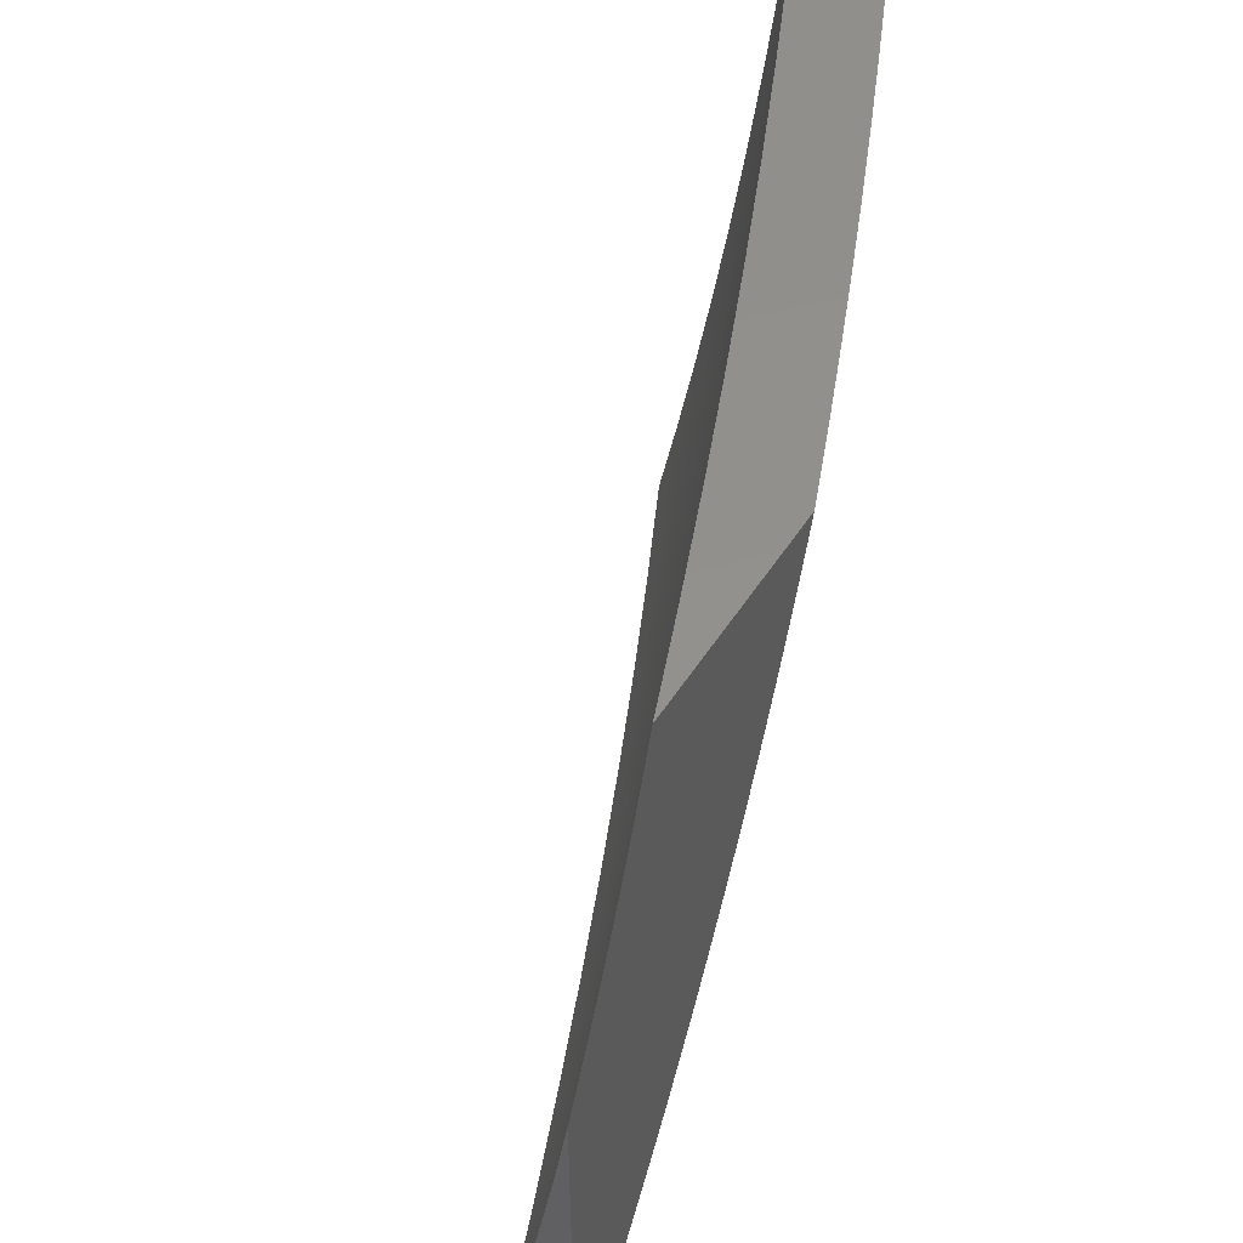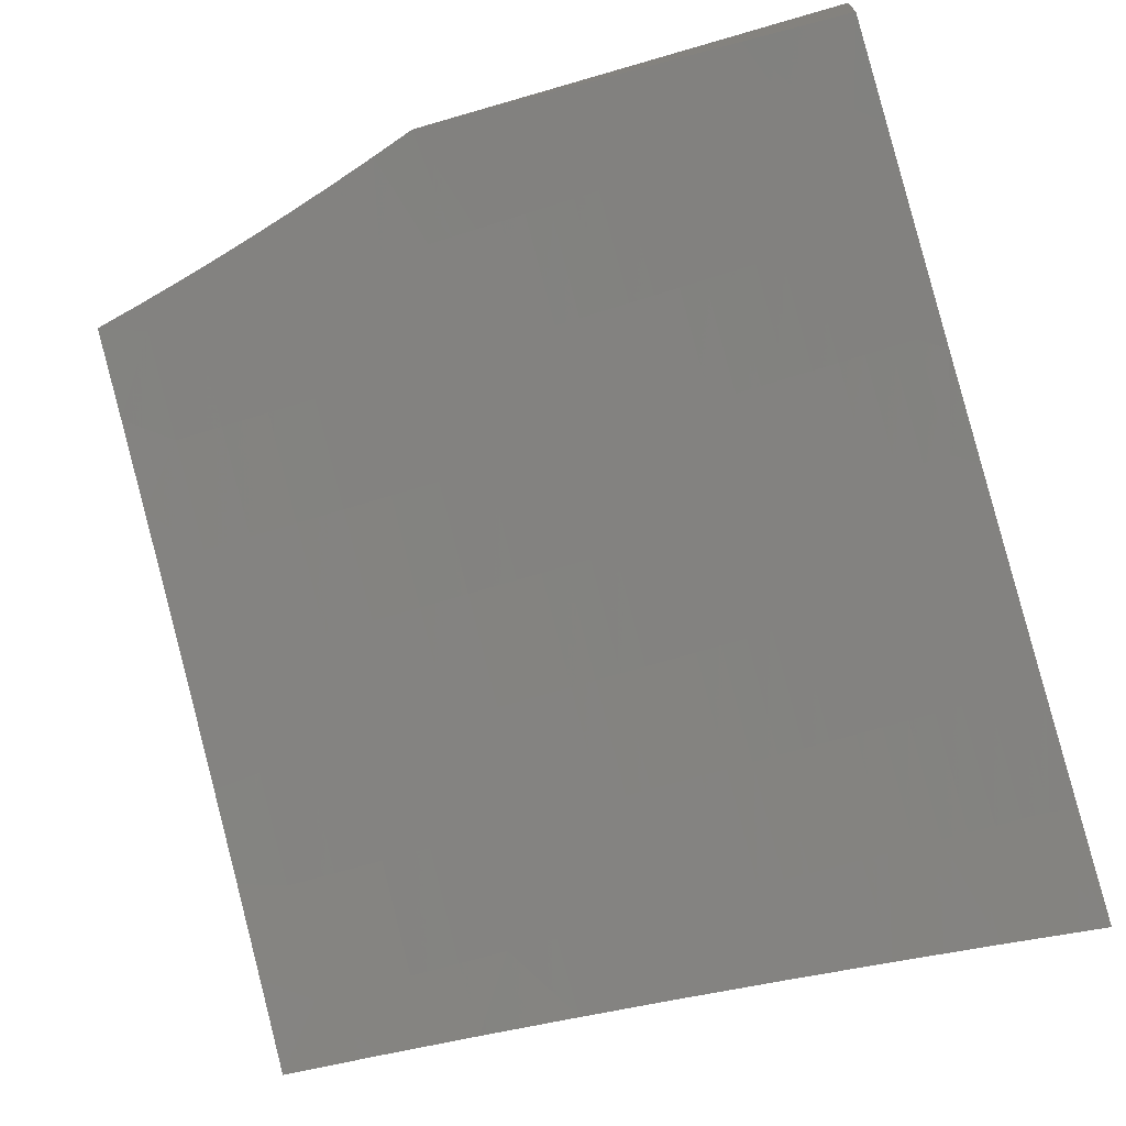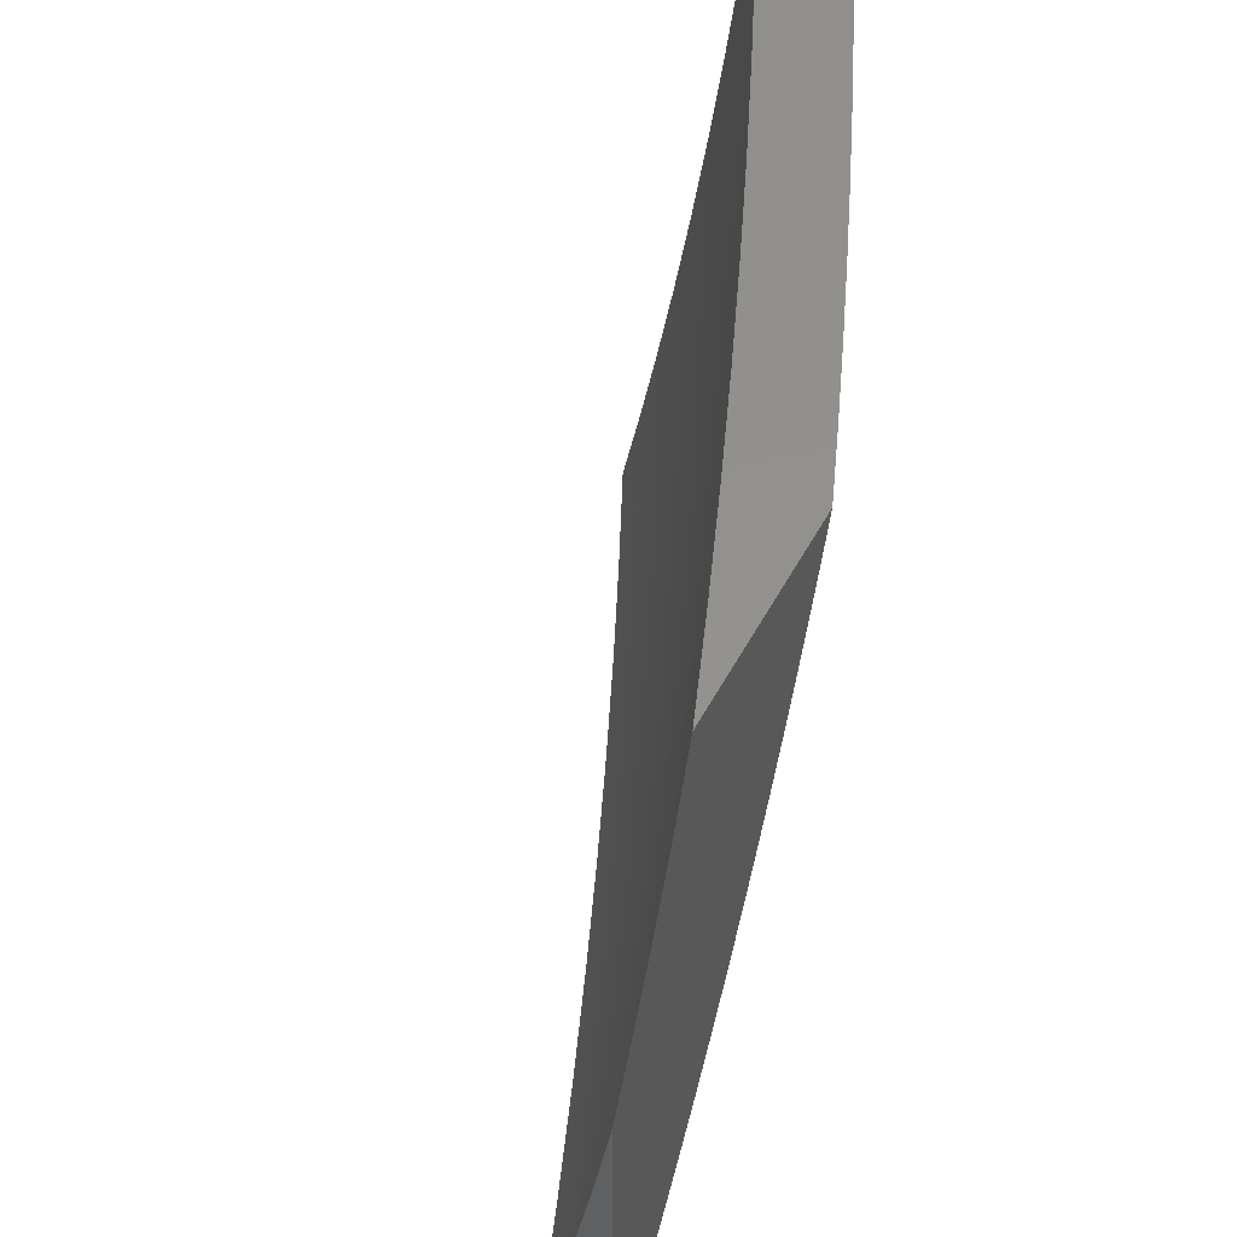
<metadata>
{"format":"stl","ext":"stl","renderer":"f3d","projection":"perspective","resolution":1024,"background":"white","views":[{"elev":54.2,"azim":122.5,"up":"+Z"},{"elev":-70.4,"azim":106.1,"up":"+Y"},{"elev":55.1,"azim":118.4,"up":"+Z"}]}
</metadata>
<code>
# stl→obj: 337 verts, 670 faces
v -4.877 9.532 -2
v -4.875 9.539 -1.969
v -5 9.471 -2
v -4.878 9.544 -1.937
v -5 9.494 -1.876
v -4.88 9.548 -1.906
v -4.882 9.553 -1.874
v -4.755 9.614 -1.874
v -4.757 9.619 -1.843
v -4.628 9.678 -1.843
v -4.63 9.683 -1.811
v -4.502 9.74 -1.811
v -4.504 9.745 -1.78
v -4.374 9.801 -1.78
v -4.376 9.805 -1.748
v -4.246 9.86 -1.748
v -4.248 9.864 -1.717
v -4.118 9.916 -1.717
v -4.119 9.921 -1.686
v -4 9.961 -1.727
v -4.121 9.925 -1.654
v -4 9.981 -1.59
v -4.123 9.929 -1.623
v -4.124 9.933 -1.592
v -4.253 9.876 -1.623
v -4.255 9.88 -1.592
v -4.383 9.821 -1.623
v -4.385 9.825 -1.592
v -4.513 9.765 -1.623
v -4.515 9.769 -1.592
v -4.642 9.707 -1.623
v -4.644 9.711 -1.592
v -4.771 9.647 -1.623
v -4.773 9.651 -1.592
v -4.899 9.586 -1.623
v -4.901 9.589 -1.592
v -5 9.535 -1.627
v -4.903 9.593 -1.56
v -5 9.554 -1.502
v -4.905 9.597 -1.529
v -4.907 9.6 -1.498
v -4.778 9.662 -1.498
v -4.78 9.665 -1.466
v -4.651 9.725 -1.466
v -4.653 9.729 -1.435
v -4.523 9.787 -1.435
v -4.526 9.794 -1.373
v -4.396 9.85 -1.373
v -4.399 9.857 -1.31
v -4.268 9.911 -1.31
v -4.271 9.917 -1.248
v -4.14 9.97 -1.248
v -4.142 9.976 -1.186
v -4.07 10 -1.228
v -4.086 10 -1.171
v -4.754 9.591 -2
v -4.748 9.6 -1.969
v -4.75 9.605 -1.937
v -4.622 9.665 -1.937
v -4.624 9.669 -1.906
v -4.495 9.727 -1.906
v -4.497 9.732 -1.874
v -4.368 9.788 -1.874
v -4.37 9.792 -1.843
v -4.24 9.846 -1.843
v -4.242 9.851 -1.811
v -4.112 9.904 -1.811
v -4.114 9.908 -1.78
v -4.116 9.912 -1.748
v -4.63 9.649 -2
v -4.62 9.66 -1.969
v -4.493 9.722 -1.937
v -4.366 9.783 -1.906
v -4.239 9.842 -1.874
v -4.11 9.899 -1.843
v -4 9.939 -1.864
v -4.506 9.705 -2
v -4.491 9.718 -1.969
v -4.364 9.778 -1.937
v -4.237 9.837 -1.906
v -4.109 9.895 -1.874
v -4.38 9.76 -2
v -4.362 9.774 -1.969
v -4.235 9.833 -1.937
v -4.107 9.89 -1.906
v -4.254 9.813 -2
v -4.232 9.828 -1.969
v -4.105 9.885 -1.937
v -4.127 9.865 -2
v -4.103 9.88 -1.969
v -4 9.915 -2
v -4 10 -1.453
v -4.127 9.94 -1.529
v -4.126 9.936 -1.56
v -4.019 10 -1.397
v -4.13 9.947 -1.466
v -4.129 9.944 -1.498
v -4.258 9.887 -1.529
v -4.256 9.884 -1.56
v -4.387 9.829 -1.56
v -4.037 10 -1.341
v -4.135 9.958 -1.373
v -4.132 9.951 -1.435
v -4.261 9.895 -1.466
v -4.26 9.891 -1.498
v -4.39 9.836 -1.498
v -4.388 9.833 -1.529
v -4.518 9.776 -1.529
v -4.517 9.773 -1.56
v -4.646 9.715 -1.56
v -4.137 9.964 -1.31
v -4.054 10 -1.285
v -4.145 9.982 -1.124
v -4.101 10 -1.114
v -4.147 9.987 -1.062
v -4.115 10 -1.057
v -4.128 10 -1
v -4.239 9.956 -1
v -4.278 9.934 -1.062
v -4.276 9.929 -1.124
v -4.407 9.874 -1.124
v -4.404 9.868 -1.186
v -4.535 9.812 -1.186
v -4.532 9.806 -1.248
v -4.662 9.748 -1.248
v -4.659 9.742 -1.31
v -4.788 9.682 -1.31
v -4.785 9.675 -1.373
v -4.914 9.614 -1.373
v -4.91 9.607 -1.435
v -5 9.571 -1.377
v -4.349 9.91 -1
v -4.409 9.879 -1.062
v -4.537 9.817 -1.124
v -4.664 9.754 -1.186
v -4.791 9.688 -1.248
v -4.917 9.62 -1.31
v -4.459 9.863 -1
v -4.539 9.822 -1.062
v -4.667 9.759 -1.124
v -4.794 9.693 -1.186
v -4.92 9.626 -1.248
v -5 9.586 -1.251
v -4.568 9.816 -1
v -4.67 9.764 -1.062
v -4.797 9.699 -1.124
v -4.923 9.632 -1.186
v -4.677 9.766 -1
v -4.785 9.716 -1
v -4.799 9.704 -1.062
v -4.893 9.665 -1
v -4.928 9.642 -1.062
v -5 9.612 -1
v -5 9.6 -1.126
v -4.925 9.637 -1.124
v -5 9.515 -1.751
v -4.895 9.578 -1.686
v -4.897 9.582 -1.654
v -4.887 9.561 -1.811
v -4.889 9.566 -1.78
v -4.891 9.57 -1.748
v -4.763 9.631 -1.748
v -4.765 9.635 -1.717
v -4.637 9.695 -1.717
v -4.638 9.699 -1.686
v -4.509 9.757 -1.686
v -4.511 9.761 -1.654
v -4.382 9.817 -1.654
v -4.752 9.61 -1.906
v -4.885 9.557 -1.843
v -4.759 9.623 -1.811
v -4.761 9.627 -1.78
v -4.633 9.687 -1.78
v -4.893 9.574 -1.717
v -4.767 9.639 -1.686
v -4.769 9.643 -1.654
v -4.64 9.703 -1.654
v -4.775 9.655 -1.56
v -4.777 9.658 -1.529
v -4.648 9.718 -1.529
v -4.908 9.604 -1.466
v -4.782 9.669 -1.435
v -4.626 9.674 -1.874
v -4.635 9.691 -1.748
v -4.507 9.753 -1.717
v -4.38 9.813 -1.686
v -4.251 9.872 -1.654
v -4.649 9.722 -1.498
v -4.522 9.784 -1.466
v -4.393 9.843 -1.435
v -4.266 9.905 -1.373
v -4.656 9.735 -1.373
v -4.529 9.8 -1.31
v -4.402 9.863 -1.248
v -4.274 9.923 -1.186
v -4.5 9.736 -1.843
v -4.506 9.749 -1.748
v -4.52 9.78 -1.498
v -4.372 9.797 -1.811
v -4.378 9.809 -1.717
v -4.25 9.868 -1.686
v -4.392 9.84 -1.466
v -4.263 9.898 -1.435
v -4.244 9.855 -1.78
v -4.033 10 -2
v -4.156 9.952 -2
v -4.06 10 -1.94
v -4.16 9.961 -1.937
v -4.087 10 -1.88
v -4.163 9.971 -1.874
v -4.113 10 -1.819
v -4.167 9.98 -1.811
v -4.138 10 -1.758
v -4.17 9.988 -1.748
v -4.162 10 -1.696
v -4.174 9.997 -1.686
v -4.185 10 -1.634
v -4.296 9.947 -1.686
v -4.299 9.955 -1.623
v -4.421 9.904 -1.623
v -4.425 9.912 -1.56
v -4.547 9.859 -1.56
v -4.55 9.866 -1.498
v -4.672 9.811 -1.498
v -4.675 9.818 -1.435
v -4.796 9.762 -1.435
v -4.8 9.769 -1.373
v -4.921 9.711 -1.373
v -4.924 9.717 -1.31
v -5 9.672 -1.376
v -5 9.687 -1.251
v -4.281 9.912 -1.937
v -4.278 9.902 -2
v -4.403 9.861 -1.937
v -4.4 9.851 -2
v -4.524 9.809 -1.937
v -4.521 9.798 -2
v -4.645 9.754 -1.937
v -4.642 9.744 -2
v -4.765 9.699 -1.937
v -4.762 9.689 -2
v -4.886 9.641 -1.937
v -4.881 9.632 -2
v -5 9.573 -2
v -5 9.596 -1.876
v -4.891 9.65 -1.874
v -4.77 9.708 -1.874
v -4.649 9.763 -1.874
v -4.528 9.818 -1.874
v -4.407 9.87 -1.874
v -4.285 9.921 -1.874
v -4.895 9.659 -1.811
v -5 9.617 -1.751
v -4.899 9.667 -1.748
v -4.903 9.675 -1.686
v -4.778 9.725 -1.748
v -4.782 9.733 -1.686
v -4.657 9.781 -1.748
v -4.661 9.789 -1.686
v -4.536 9.835 -1.748
v -4.54 9.843 -1.686
v -4.414 9.888 -1.748
v -4.418 9.896 -1.686
v -4.292 9.939 -1.748
v -5 9.637 -1.627
v -4.907 9.683 -1.623
v -4.786 9.741 -1.623
v -4.665 9.797 -1.623
v -4.543 9.851 -1.623
v -4.911 9.69 -1.56
v -5 9.655 -1.502
v -4.914 9.698 -1.498
v -4.918 9.704 -1.435
v -4.793 9.755 -1.498
v -5 9.701 -1.126
v -4.93 9.729 -1.186
v -4.927 9.723 -1.248
v -4.803 9.775 -1.31
v -4.678 9.825 -1.373
v -4.553 9.873 -1.435
v -4.428 9.919 -1.498
v -4.303 9.963 -1.56
v -4.207 10 -1.572
v -5 9.713 -1
v -4.935 9.739 -1.062
v -4.932 9.734 -1.124
v -4.808 9.787 -1.186
v -4.806 9.781 -1.248
v -4.684 9.837 -1.248
v -4.681 9.831 -1.31
v -4.559 9.886 -1.31
v -4.557 9.879 -1.373
v -4.434 9.933 -1.373
v -4.431 9.926 -1.435
v -4.309 9.977 -1.435
v -4.306 9.97 -1.498
v -4.249 10 -1.447
v -4.229 10 -1.509
v -4.922 9.751 -1
v -4.844 9.789 -1
v -4.814 9.797 -1.062
v -4.765 9.825 -1
v -4.692 9.853 -1.062
v -4.686 9.861 -1
v -4.607 9.897 -1
v -4.57 9.908 -1.062
v -4.528 9.932 -1
v -4.446 9.961 -1.062
v -4.448 9.966 -1
v -4.368 10 -1
v -4.354 10 -1.064
v -4.444 9.956 -1.124
v -4.567 9.903 -1.124
v -4.689 9.848 -1.124
v -4.811 9.792 -1.124
v -4.339 10 -1.129
v -4.442 9.951 -1.186
v -4.565 9.897 -1.186
v -4.687 9.843 -1.186
v -4.323 10 -1.193
v -4.439 9.945 -1.248
v -4.562 9.892 -1.248
v -4.317 9.996 -1.248
v -4.306 10 -1.257
v -4.315 9.99 -1.31
v -4.288 10 -1.32
v -4.312 9.984 -1.373
v -4.269 10 -1.384
v -4.289 9.93 -1.811
v -4.41 9.879 -1.811
v -4.532 9.826 -1.811
v -4.653 9.772 -1.811
v -4.774 9.716 -1.811
v -4.437 9.939 -1.31
v -4.668 9.804 -1.56
v -4.79 9.748 -1.56
v -4 10 -2
f 1 2 3
f 3 2 4
f 3 4 5
f 5 4 6
f 5 6 7
f 7 6 8
f 7 8 9
f 9 8 10
f 9 10 11
f 11 10 12
f 11 12 13
f 13 12 14
f 13 14 15
f 15 14 16
f 15 16 17
f 17 16 18
f 17 18 19
f 19 18 20
f 19 20 21
f 21 20 22
f 21 22 23
f 23 22 24
f 23 24 25
f 25 24 26
f 25 26 27
f 27 26 28
f 27 28 29
f 29 28 30
f 29 30 31
f 31 30 32
f 31 32 33
f 33 32 34
f 33 34 35
f 35 34 36
f 35 36 37
f 37 36 38
f 37 38 39
f 39 38 40
f 39 40 41
f 41 40 42
f 41 42 43
f 43 42 44
f 43 44 45
f 45 44 46
f 45 46 47
f 47 46 48
f 47 48 49
f 49 48 50
f 49 50 51
f 51 50 52
f 51 52 53
f 53 52 54
f 53 54 55
f 1 56 2
f 2 56 57
f 2 57 58
f 58 57 59
f 58 59 60
f 60 59 61
f 60 61 62
f 62 61 63
f 62 63 64
f 64 63 65
f 64 65 66
f 66 65 67
f 66 67 68
f 68 67 20
f 68 20 69
f 69 20 18
f 69 18 16
f 56 70 57
f 57 70 71
f 57 71 59
f 59 71 72
f 59 72 61
f 61 72 73
f 61 73 63
f 63 73 74
f 63 74 65
f 65 74 75
f 65 75 67
f 67 75 76
f 67 76 20
f 70 77 71
f 71 77 78
f 71 78 72
f 72 78 79
f 72 79 73
f 73 79 80
f 73 80 74
f 74 80 81
f 74 81 75
f 75 81 76
f 77 82 78
f 78 82 83
f 78 83 79
f 79 83 84
f 79 84 80
f 80 84 85
f 80 85 81
f 81 85 76
f 82 86 83
f 83 86 87
f 83 87 84
f 84 87 88
f 84 88 85
f 85 88 76
f 86 89 87
f 87 89 90
f 87 90 88
f 88 90 91
f 88 91 76
f 89 91 90
f 92 93 22
f 22 93 94
f 22 94 24
f 24 94 26
f 95 96 92
f 92 96 97
f 92 97 93
f 93 97 98
f 93 98 99
f 99 98 100
f 99 100 28
f 28 100 30
f 101 102 95
f 95 102 103
f 95 103 96
f 96 103 104
f 96 104 105
f 105 104 106
f 105 106 107
f 107 106 108
f 107 108 109
f 109 108 110
f 109 110 32
f 32 110 34
f 102 101 111
f 111 101 112
f 111 112 52
f 52 112 54
f 53 55 113
f 113 55 114
f 113 114 115
f 115 114 116
f 115 116 117
f 117 118 115
f 115 118 119
f 115 119 120
f 120 119 121
f 120 121 122
f 122 121 123
f 122 123 124
f 124 123 125
f 124 125 126
f 126 125 127
f 126 127 128
f 128 127 129
f 128 129 130
f 130 129 131
f 130 131 39
f 118 132 119
f 119 132 133
f 119 133 121
f 121 133 134
f 121 134 123
f 123 134 135
f 123 135 125
f 125 135 136
f 125 136 127
f 127 136 137
f 127 137 129
f 129 137 131
f 132 138 133
f 133 138 139
f 133 139 134
f 134 139 140
f 134 140 135
f 135 140 141
f 135 141 136
f 136 141 142
f 136 142 137
f 137 142 143
f 137 143 131
f 138 144 139
f 139 144 145
f 139 145 140
f 140 145 146
f 140 146 141
f 141 146 147
f 141 147 142
f 142 147 143
f 144 148 145
f 145 148 149
f 145 149 150
f 150 149 151
f 150 151 152
f 152 151 153
f 152 153 154
f 143 147 154
f 154 147 155
f 154 155 152
f 152 155 150
f 156 157 37
f 37 157 158
f 37 158 35
f 35 158 33
f 5 159 156
f 156 159 160
f 156 160 161
f 161 160 162
f 161 162 163
f 163 162 164
f 163 164 165
f 165 164 166
f 165 166 167
f 167 166 168
f 167 168 27
f 27 168 25
f 2 58 4
f 4 58 169
f 4 169 6
f 6 169 8
f 159 5 170
f 170 5 7
f 170 7 9
f 159 170 171
f 171 170 9
f 171 9 11
f 160 159 172
f 172 159 171
f 172 171 173
f 173 171 11
f 173 11 13
f 157 156 174
f 174 156 161
f 174 161 163
f 157 174 175
f 175 174 163
f 175 163 165
f 158 157 176
f 176 157 175
f 176 175 177
f 177 175 165
f 177 165 167
f 38 36 178
f 178 36 34
f 178 34 110
f 40 38 179
f 179 38 178
f 179 178 180
f 180 178 110
f 180 110 108
f 130 39 181
f 181 39 41
f 181 41 43
f 130 181 182
f 182 181 43
f 182 43 45
f 150 155 146
f 146 155 147
f 58 60 169
f 169 60 183
f 169 183 8
f 8 183 10
f 160 172 162
f 162 172 184
f 162 184 164
f 164 184 185
f 164 185 166
f 166 185 186
f 166 186 168
f 168 186 187
f 168 187 25
f 25 187 23
f 184 172 173
f 31 33 176
f 176 33 158
f 31 176 177
f 40 179 42
f 42 179 188
f 42 188 44
f 44 188 189
f 44 189 46
f 46 189 190
f 46 190 48
f 48 190 191
f 48 191 50
f 50 191 111
f 50 111 52
f 188 179 180
f 130 182 128
f 128 182 192
f 128 192 126
f 126 192 193
f 126 193 124
f 124 193 194
f 124 194 122
f 122 194 195
f 122 195 120
f 120 195 113
f 120 113 115
f 192 182 45
f 145 150 146
f 60 62 183
f 183 62 196
f 183 196 10
f 10 196 12
f 184 173 197
f 197 173 13
f 197 13 15
f 29 31 177
f 29 177 167
f 109 32 30
f 188 180 198
f 198 180 108
f 198 108 106
f 193 192 47
f 47 192 45
f 62 64 196
f 196 64 199
f 196 199 12
f 12 199 14
f 184 197 185
f 185 197 200
f 185 200 186
f 186 200 201
f 186 201 187
f 187 201 21
f 187 21 23
f 200 197 15
f 27 29 167
f 107 109 100
f 100 109 30
f 188 198 189
f 189 198 202
f 189 202 190
f 190 202 203
f 190 203 191
f 191 203 102
f 191 102 111
f 202 198 106
f 194 193 49
f 49 193 47
f 64 66 199
f 199 66 204
f 199 204 14
f 14 204 16
f 201 200 17
f 17 200 15
f 99 28 26
f 105 107 98
f 98 107 100
f 203 202 104
f 104 202 106
f 195 194 51
f 51 194 49
f 69 16 204
f 69 204 68
f 68 204 66
f 21 201 19
f 19 201 17
f 93 99 94
f 94 99 26
f 96 105 97
f 97 105 98
f 102 203 103
f 103 203 104
f 113 195 53
f 53 195 51
f 205 206 207
f 207 206 208
f 207 208 209
f 209 208 210
f 209 210 211
f 211 210 212
f 211 212 213
f 213 212 214
f 213 214 215
f 215 214 216
f 215 216 217
f 217 216 218
f 217 218 219
f 219 218 220
f 219 220 221
f 221 220 222
f 221 222 223
f 223 222 224
f 223 224 225
f 225 224 226
f 225 226 227
f 227 226 228
f 227 228 229
f 229 228 230
f 229 230 231
f 208 206 232
f 232 206 233
f 232 233 234
f 234 233 235
f 234 235 236
f 236 235 237
f 236 237 238
f 238 237 239
f 238 239 240
f 240 239 241
f 240 241 242
f 242 241 243
f 242 243 244
f 244 245 242
f 242 245 246
f 242 246 240
f 240 246 247
f 240 247 238
f 238 247 248
f 238 248 236
f 236 248 249
f 236 249 234
f 234 249 250
f 234 250 232
f 232 250 251
f 232 251 208
f 208 251 210
f 246 245 252
f 252 245 253
f 252 253 254
f 254 253 255
f 254 255 256
f 256 255 257
f 256 257 258
f 258 257 259
f 258 259 260
f 260 259 261
f 260 261 262
f 262 261 263
f 262 263 264
f 264 263 218
f 264 218 214
f 214 218 216
f 253 265 255
f 255 265 266
f 255 266 257
f 257 266 267
f 257 267 259
f 259 267 268
f 259 268 261
f 261 268 269
f 261 269 263
f 263 269 220
f 263 220 218
f 266 265 270
f 270 265 271
f 270 271 272
f 272 271 273
f 272 273 274
f 274 273 226
f 274 226 224
f 271 230 273
f 273 230 228
f 273 228 226
f 275 276 231
f 231 276 277
f 231 277 229
f 229 277 278
f 229 278 227
f 227 278 279
f 227 279 225
f 225 279 280
f 225 280 223
f 223 280 281
f 223 281 221
f 221 281 282
f 221 282 219
f 219 282 283
f 219 283 217
f 284 285 275
f 275 285 286
f 275 286 276
f 276 286 287
f 276 287 288
f 288 287 289
f 288 289 290
f 290 289 291
f 290 291 292
f 292 291 293
f 292 293 294
f 294 293 295
f 294 295 296
f 296 295 297
f 296 297 298
f 284 299 285
f 285 299 300
f 285 300 301
f 301 300 302
f 301 302 303
f 303 302 304
f 303 304 305
f 303 305 306
f 306 305 307
f 306 307 308
f 308 307 309
f 308 309 310
f 310 311 308
f 308 311 312
f 308 312 306
f 306 312 313
f 306 313 303
f 303 313 314
f 303 314 301
f 301 314 315
f 301 315 285
f 285 315 286
f 311 316 312
f 312 316 317
f 312 317 313
f 313 317 318
f 313 318 314
f 314 318 319
f 314 319 315
f 315 319 287
f 315 287 286
f 316 320 317
f 317 320 321
f 317 321 318
f 318 321 322
f 318 322 319
f 319 322 289
f 319 289 287
f 321 320 323
f 323 320 324
f 323 324 325
f 325 324 326
f 325 326 327
f 327 326 328
f 327 328 295
f 295 328 297
f 296 298 282
f 282 298 283
f 264 214 212
f 212 210 329
f 329 210 251
f 329 251 330
f 330 251 250
f 330 250 331
f 331 250 249
f 331 249 332
f 332 249 248
f 332 248 333
f 333 248 247
f 333 247 252
f 252 247 246
f 262 264 329
f 329 264 212
f 262 329 330
f 294 296 281
f 281 296 282
f 295 293 327
f 327 293 334
f 327 334 325
f 325 334 321
f 325 321 323
f 260 262 330
f 260 330 331
f 222 220 269
f 292 294 280
f 280 294 281
f 322 321 334
f 322 334 291
f 291 334 293
f 258 260 331
f 258 331 332
f 222 269 335
f 335 269 268
f 335 268 336
f 336 268 267
f 336 267 270
f 270 267 266
f 290 292 279
f 279 292 280
f 289 322 291
f 256 258 332
f 256 332 333
f 274 224 335
f 335 224 222
f 274 335 336
f 288 290 278
f 278 290 279
f 254 256 333
f 254 333 252
f 272 274 336
f 272 336 270
f 276 288 277
f 277 288 278
f 92 22 337
f 337 22 20
f 337 20 76
f 76 91 337
f 116 326 117
f 117 326 324
f 117 324 320
f 326 116 328
f 328 116 114
f 328 114 297
f 297 114 55
f 297 55 298
f 298 55 54
f 298 54 283
f 283 54 112
f 283 112 217
f 217 112 101
f 217 101 215
f 215 101 95
f 215 95 213
f 213 95 92
f 213 92 211
f 211 92 209
f 209 92 207
f 207 92 337
f 207 337 205
f 320 316 117
f 117 316 311
f 117 311 310
f 89 206 91
f 91 206 205
f 91 205 337
f 206 89 233
f 233 89 86
f 233 86 235
f 235 86 82
f 235 82 237
f 237 82 77
f 237 77 239
f 239 77 70
f 239 70 241
f 241 70 56
f 241 56 243
f 243 56 1
f 243 1 244
f 244 1 3
f 153 151 284
f 284 151 299
f 299 151 149
f 299 149 300
f 300 149 148
f 300 148 302
f 302 148 144
f 302 144 304
f 304 144 305
f 305 144 138
f 305 138 307
f 307 138 132
f 307 132 309
f 309 132 310
f 310 132 118
f 310 118 117
f 3 5 244
f 244 5 156
f 244 156 245
f 245 156 37
f 245 37 253
f 253 37 39
f 253 39 265
f 265 39 131
f 265 131 271
f 271 131 143
f 271 143 230
f 230 143 154
f 230 154 231
f 231 154 153
f 231 153 275
f 275 153 284

</code>
